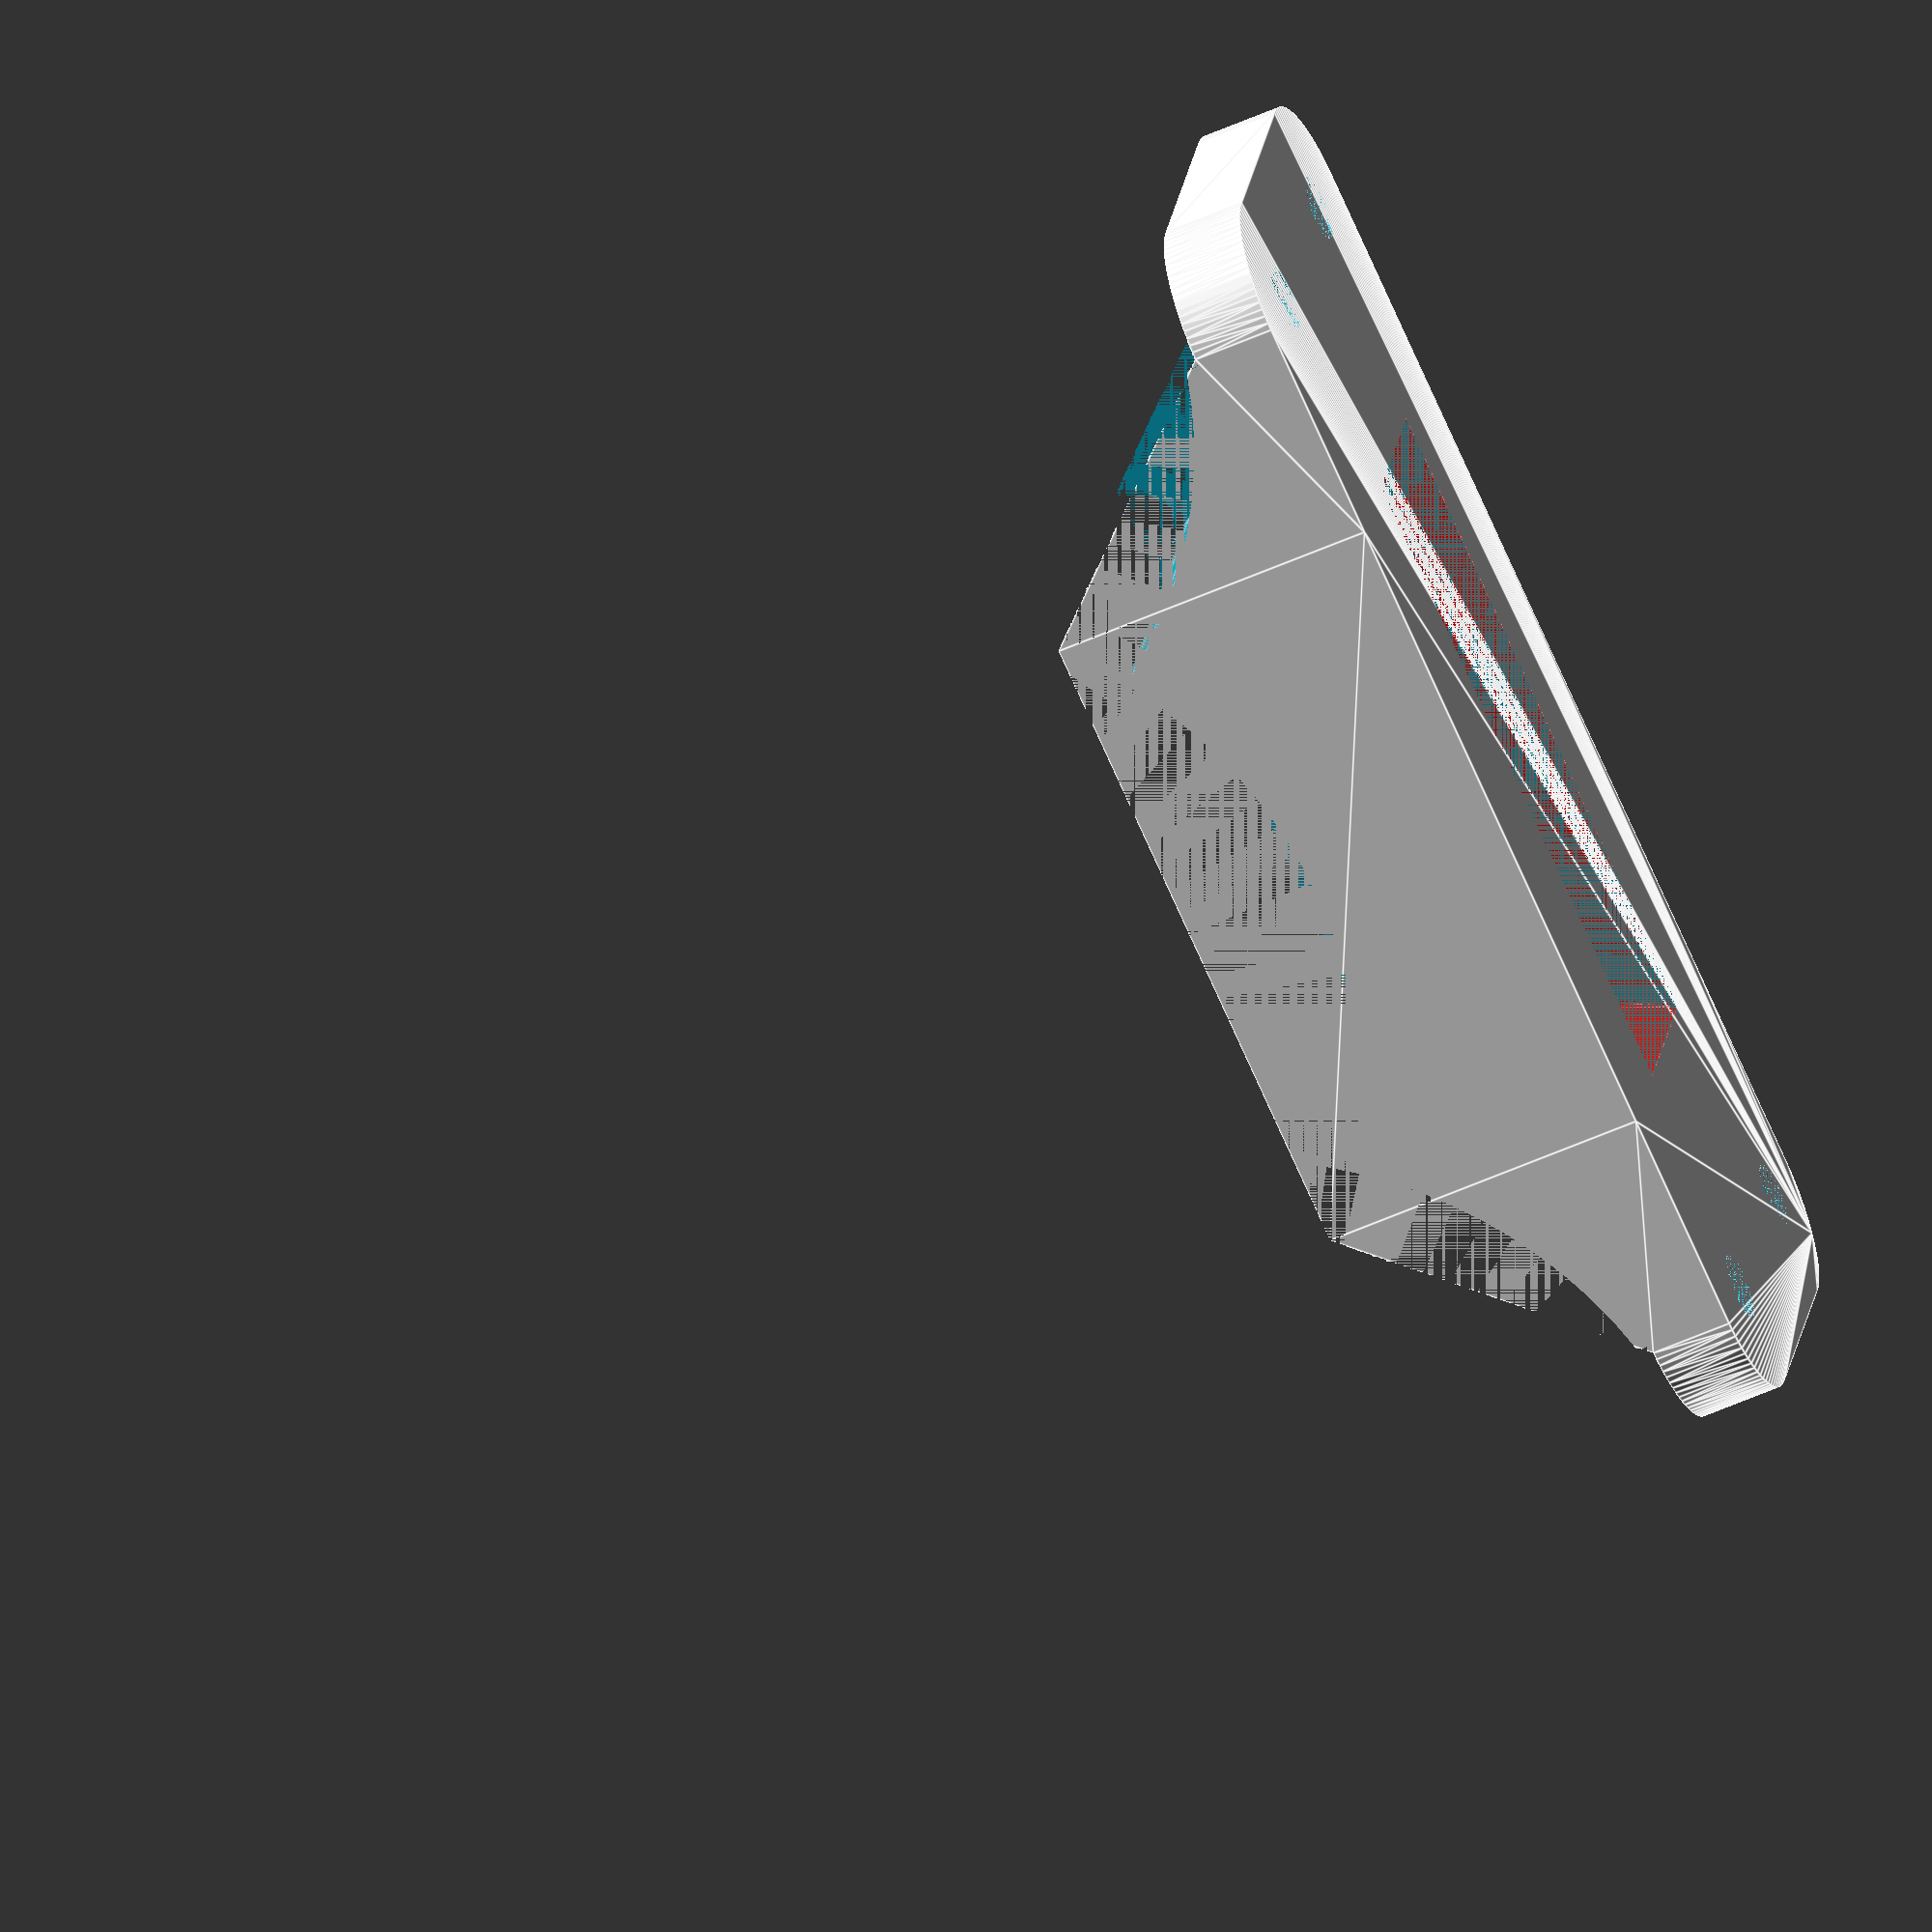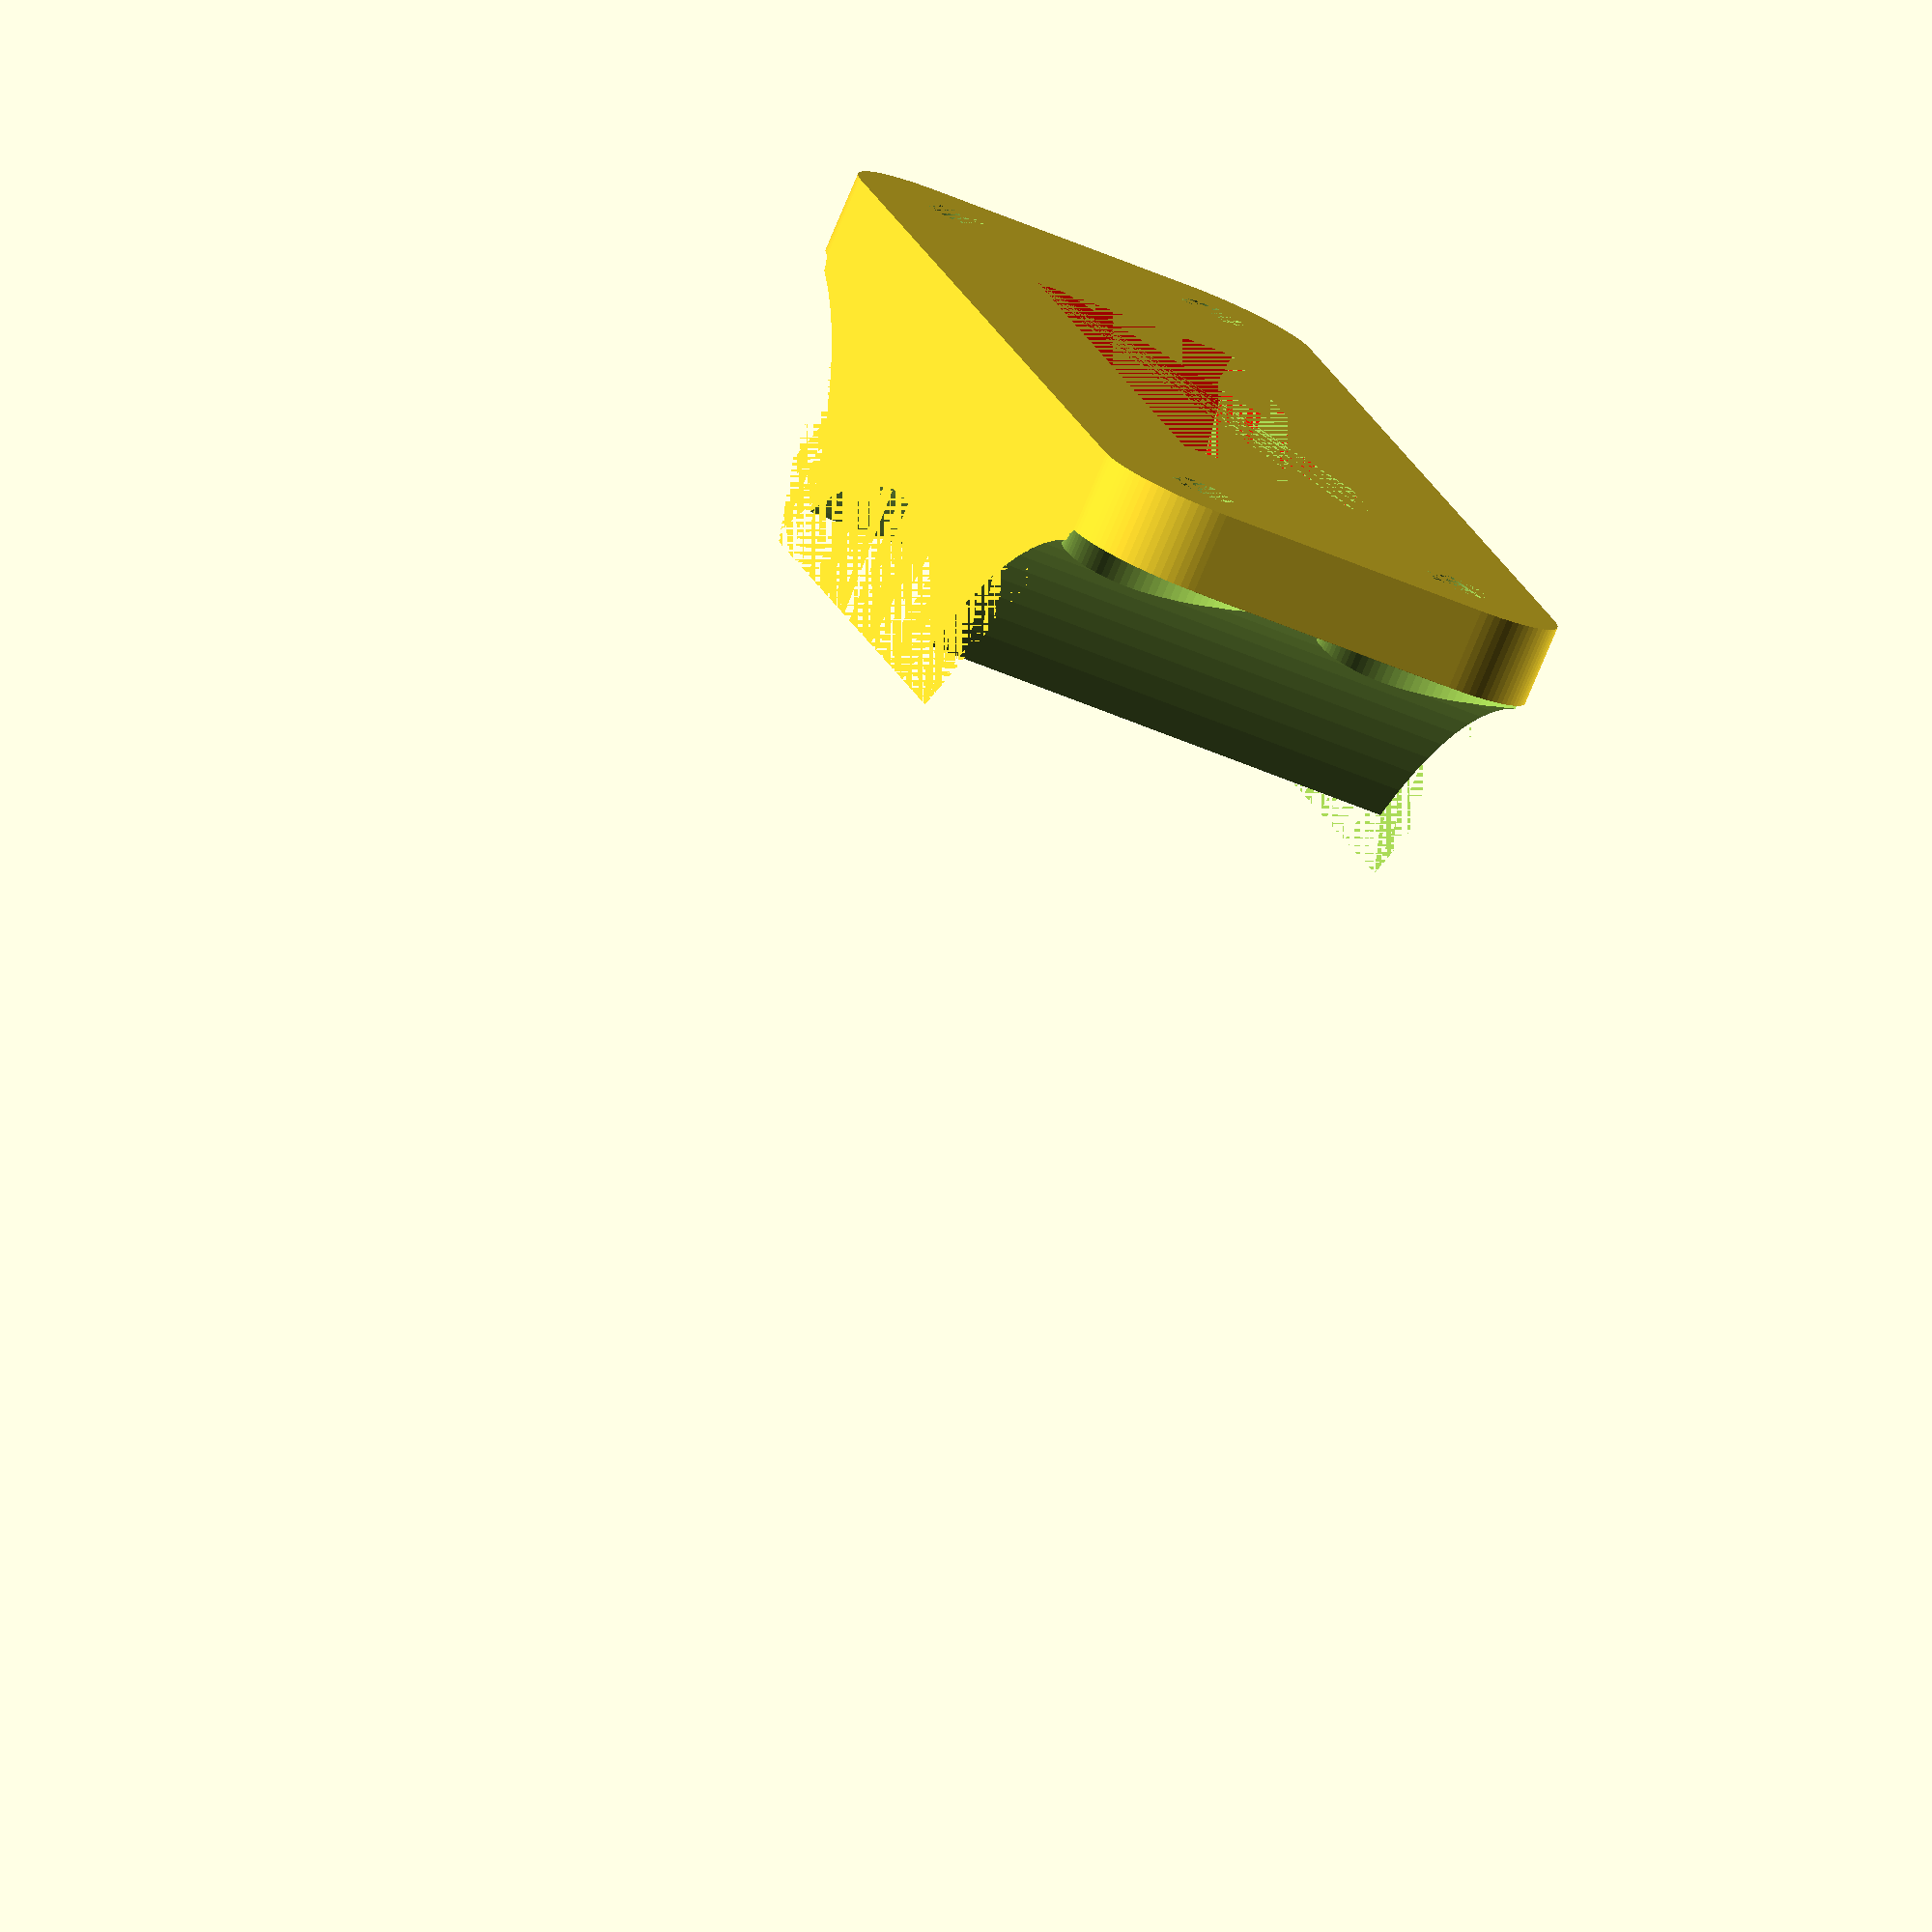
<openscad>

// diameter of the tube (mm)
tubeDiameter = 60.3*0.95; 

undersideLength = 30;

undersideWidth = 40;

flangeExtensionW = 80;
flangeExtensionH = 30;

slotTriangleWidth = 40;

centerScrewThreadDiameter = 5;
flangeScrewThreadDiameter = 4;


screwHeadDiameter = 13;

screwOffset = 5;

screwHeadInset = 5;

height = 12;

flangeHeight = 5;

singleLayer = 0.2;

difference() {
    hull() difference() {
        union() {
            translate([-undersideWidth/2, -tubeDiameter/2 - height,0])
                cube([undersideWidth,tubeDiameter/2 + height, undersideLength]);
            hull() {
                rotate([-90,0,0]) 
                    for (i = [-1,1],j=[-1,1]) 
                        translate([i*(flangeExtensionW/2 - screwHeadDiameter/2), j*(flangeExtensionH/2-screwHeadDiameter/2)-undersideLength/2,-tubeDiameter/2-height])
                            cylinder(r=screwHeadDiameter/2,h=flangeHeight,$fn=90);
            }
        }
        cylinder(r=tubeDiameter/2, h=undersideLength, $fn=90);
    }
    cylinder(r=tubeDiameter/2, h=undersideLength, $fn=90);
    translate([flangeExtensionW/2,-height+flangeHeight,0])
        cylinder(r=tubeDiameter/2, h=undersideLength, $fn=90);
    translate([-flangeExtensionW/2,-height+flangeHeight,0])
        cylinder(r=tubeDiameter/2, h=undersideLength, $fn=90);
    rotate([-90,0,0]) 
        for (i = [-1,1],j=[-1,1]) 
            translate([i*(flangeExtensionW/2 - screwHeadDiameter/2), j*(flangeExtensionH/2-screwHeadDiameter/2)-undersideLength/2,-tubeDiameter/2-height]){
                cylinder(r=flangeScrewThreadDiameter/2,h=1000,$fn=90);
                translate([0,0,flangeHeight])
                    cylinder(r=screwHeadDiameter/2,h=1000,$fn=90);
            }
    intersection() {
        translate([-slotTriangleWidth/2,-tubeDiameter/2-height,undersideLength/2])
            color("red")
            linear_extrude(height = screwHeadDiameter, center=true) 
            polygon( points=[[0,0],[slotTriangleWidth,0],[slotTriangleWidth/2,tubeDiameter/2+height]] );
        translate([0,0,undersideLength/2]) {
            difference() {
                cylinder(r=tubeDiameter/2+screwOffset, h=centerScrewThreadDiameter, $fn=90, center=true);
                cylinder(r=tubeDiameter/2, h=centerScrewThreadDiameter, $fn=90, center=true);
            }
            difference() {
                cylinder(r=1000, h=screwHeadDiameter, $fn=90, center=true);
                // tiny layer to allow easier printing
                cylinder(r=tubeDiameter/2+screwOffset, h=screwHeadDiameter, $fn=90, center=true);
            }
        }
    }
}
</openscad>
<views>
elev=161.3 azim=294.1 roll=353.3 proj=o view=edges
elev=48.9 azim=240.7 roll=63.5 proj=o view=wireframe
</views>
